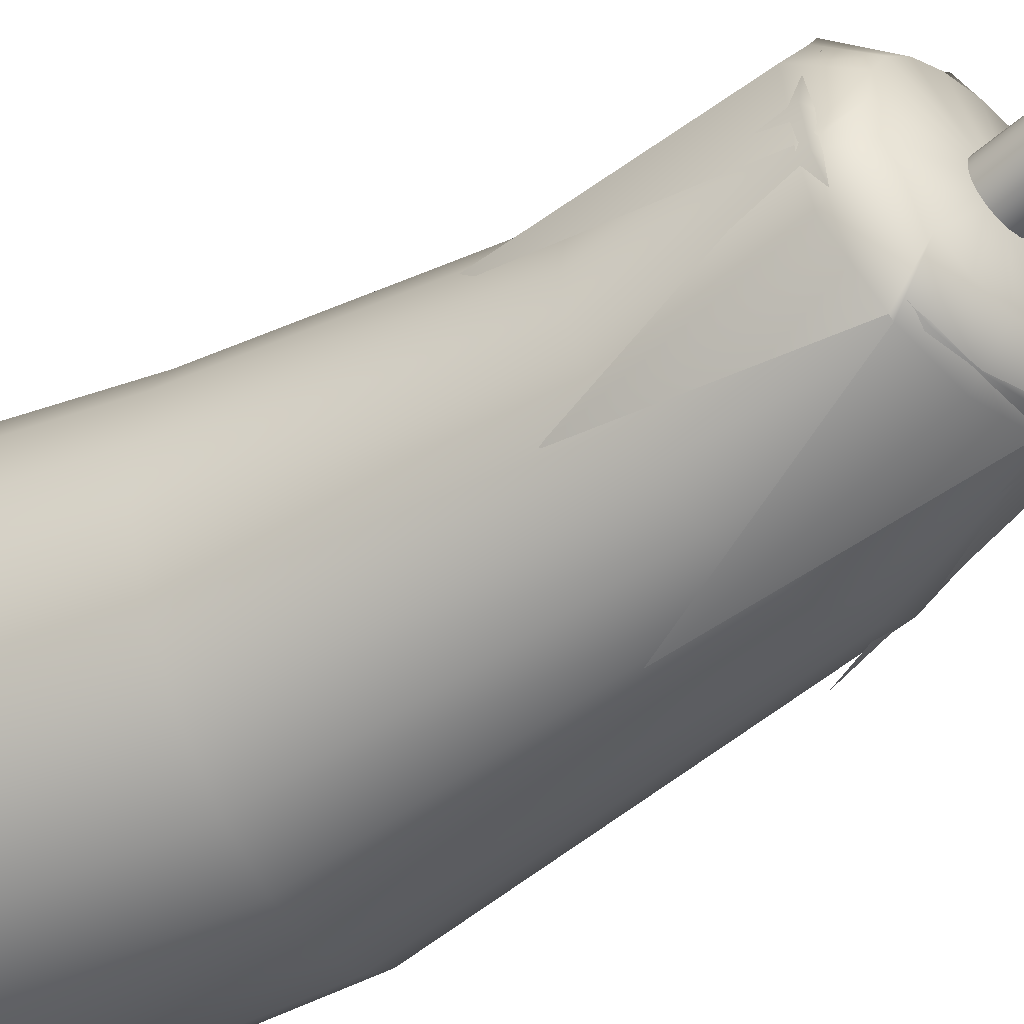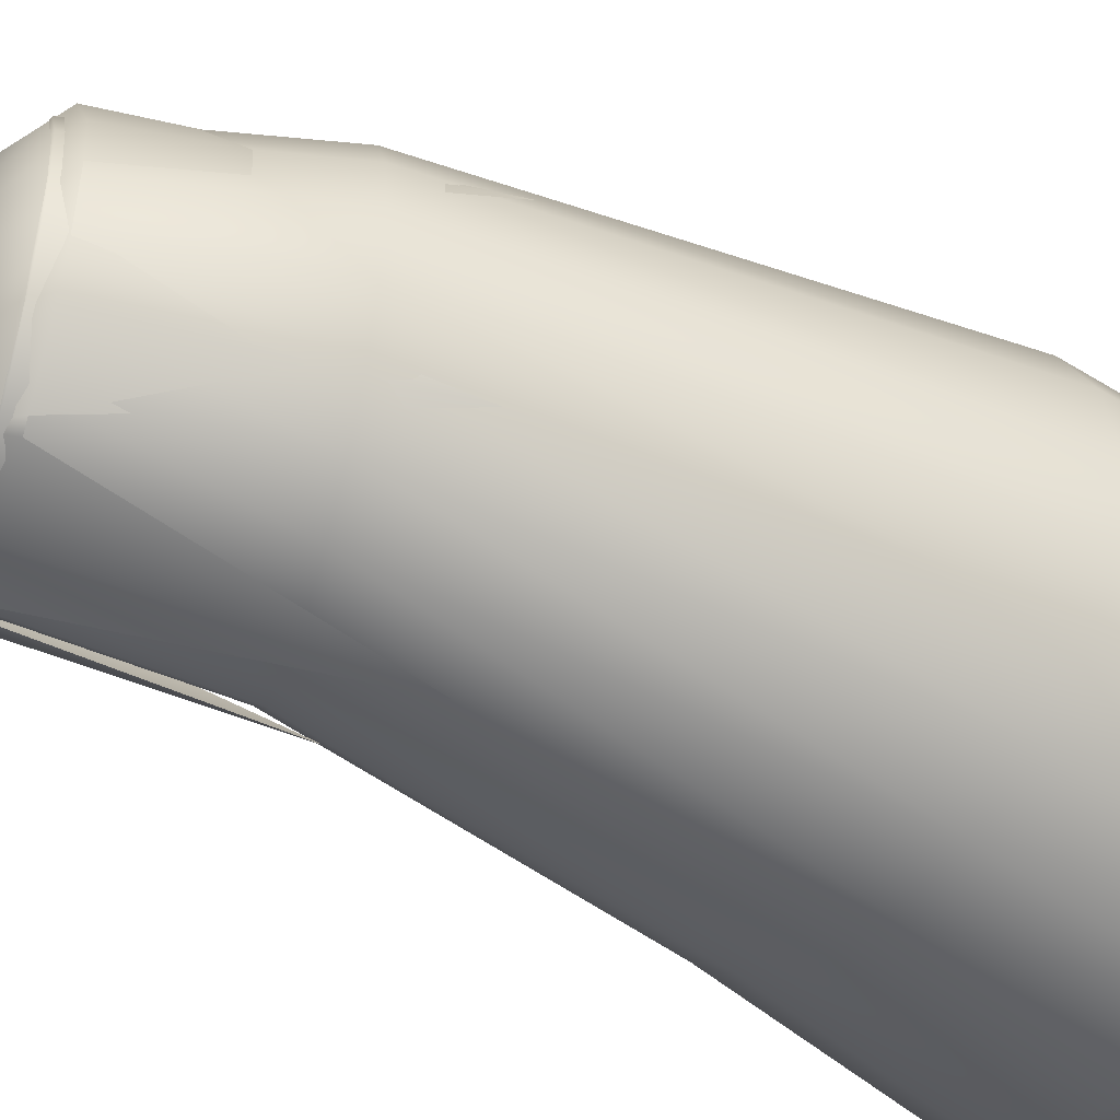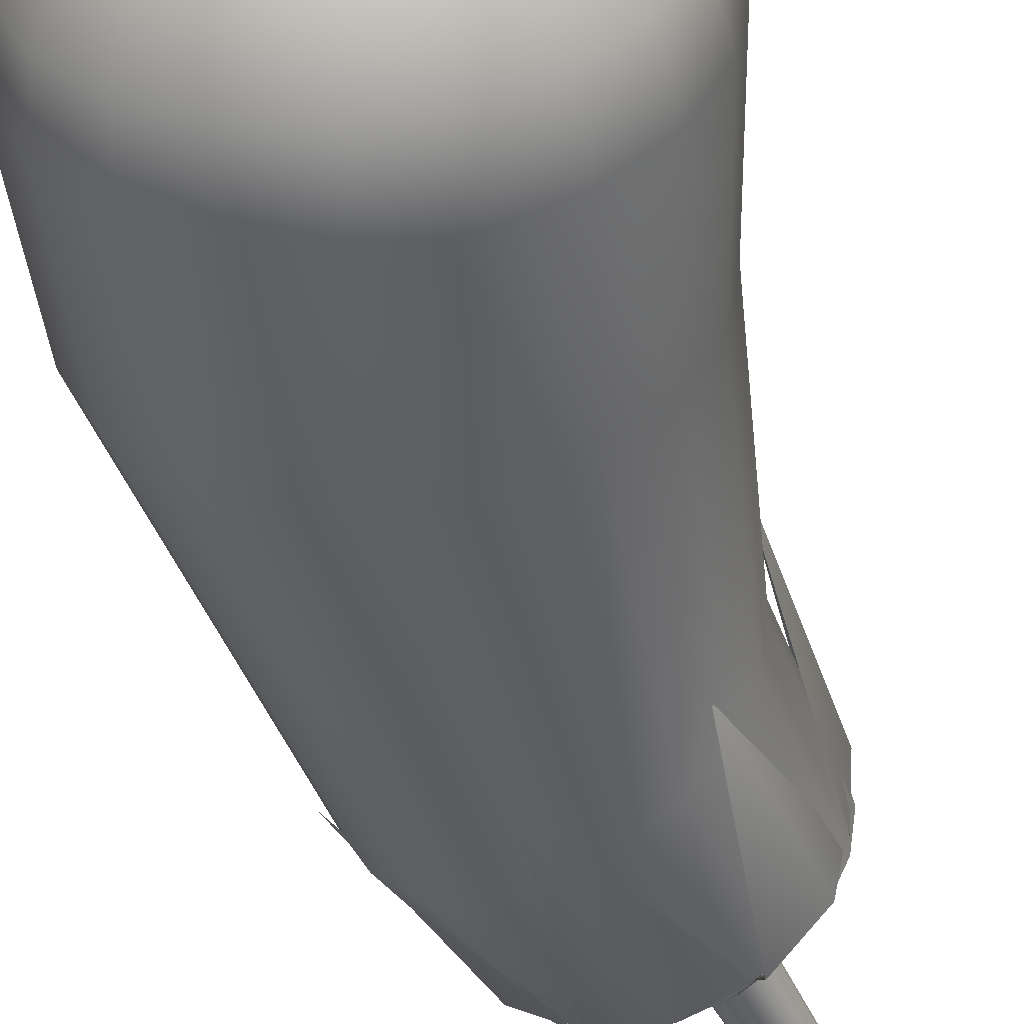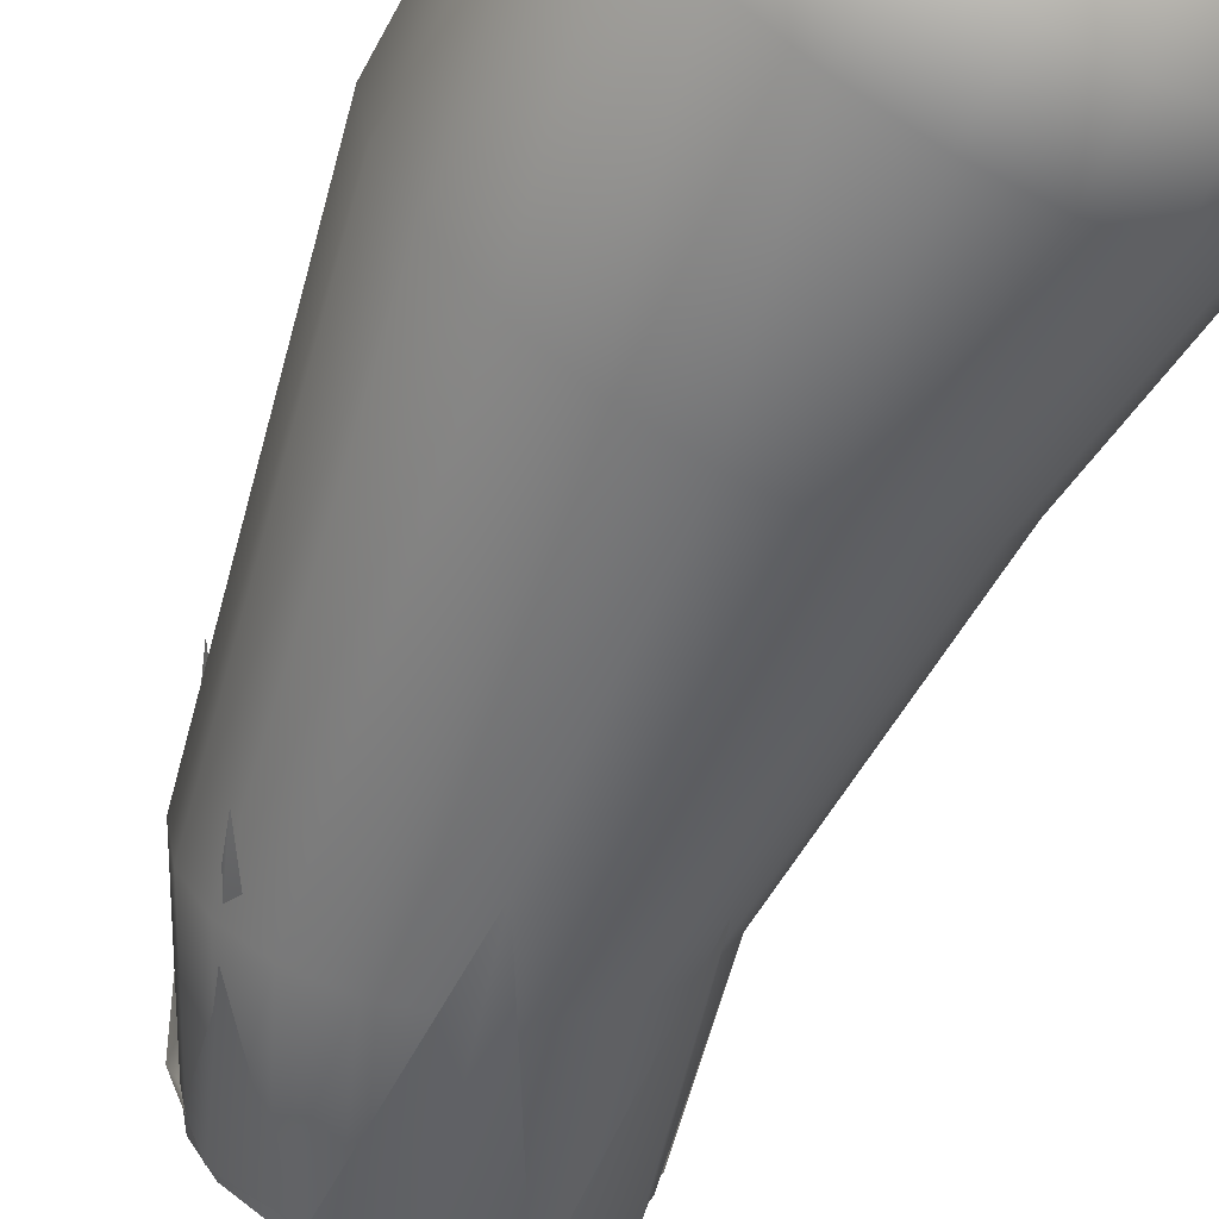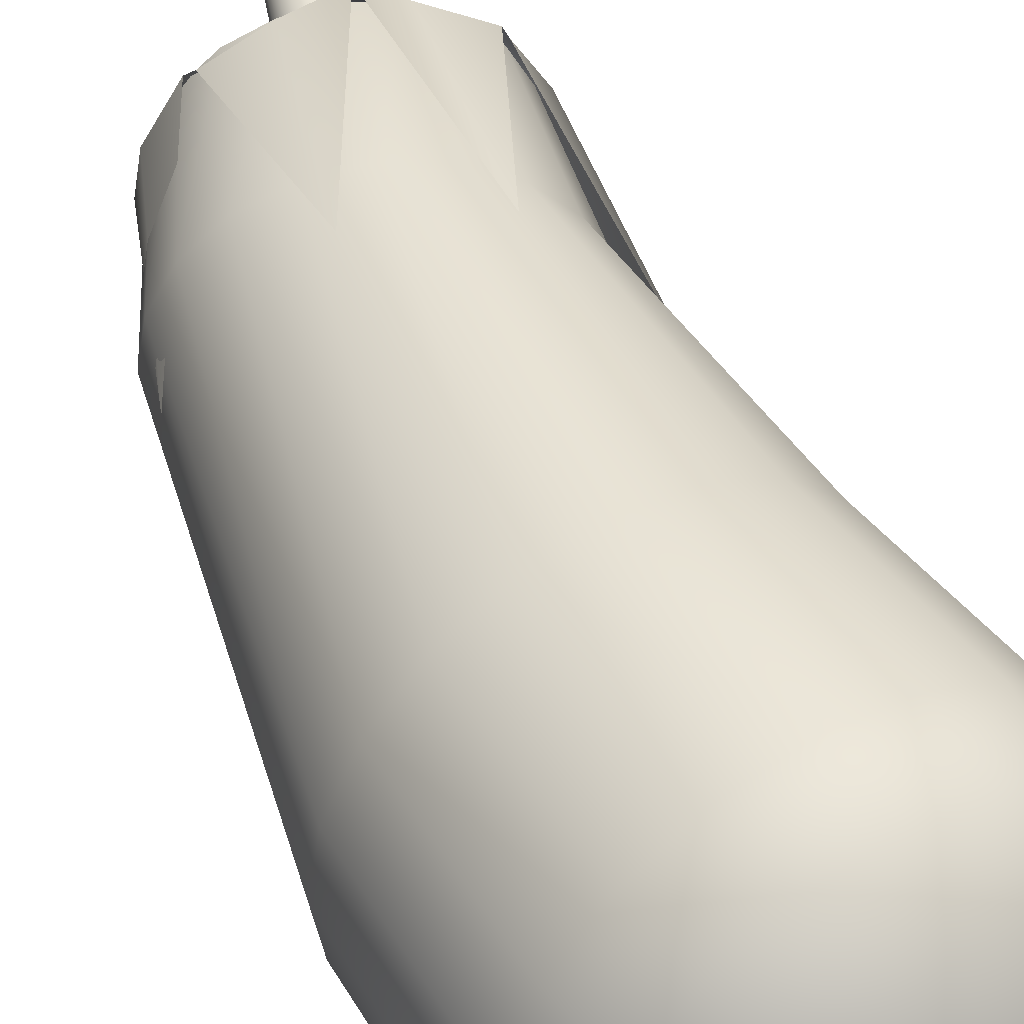
<metadata>
{"format":"obj","ext":"obj","renderer":"f3d","projection":"perspective","resolution":1024,"background":"white","views":[{"elev":-49.9,"azim":125.2,"up":"+Z"},{"elev":-48.0,"azim":-119.7,"up":"+Z"},{"elev":-47.9,"azim":14.2,"up":"+Z"},{"elev":-60.6,"azim":-21.6,"up":"+Z"},{"elev":48.0,"azim":-23.1,"up":"+Z"}]}
</metadata>
<code>
g default
v 0.4031 0.07021 -0.06691
v 0.3728 0.06488 -0.1273
v 0.3257 0.05658 -0.1752
v 0.2662 0.04612 -0.2059
v 0.2003 0.03453 -0.2165
v 0.1344 0.02293 -0.2059
v 0.07497 0.01247 -0.1752
v 0.0278 0.004176 -0.1273
v -0.002494 -0.001153 -0.06691
v -0.01293 -0.002989 0
v -0.002494 -0.001153 0.06691
v 0.0278 0.004176 0.1273
v 0.07497 0.01247 0.1752
v 0.1344 0.02293 0.2059
v 0.2003 0.03453 0.2165
v 0.2662 0.04612 0.2059
v 0.3257 0.05658 0.1752
v 0.3728 0.06488 0.1273
v 0.4031 0.07021 0.06691
v 0.4136 0.07204 0
v 0.7657 0.2699 -0.1942
v 0.6778 0.2544 -0.3693
v 0.5409 0.2303 -0.5084
v 0.3684 0.2 -0.5976
v 0.1771 0.1663 -0.6284
v -0.01411 0.1327 -0.5976
v -0.1866 0.1023 -0.5084
v -0.3235 0.07823 -0.3693
v -0.4114 0.06277 -0.1942
v -0.4417 0.05744 0
v -0.4114 0.06277 0.1942
v -0.3235 0.07823 0.3693
v -0.1866 0.1023 0.5084
v -0.01411 0.1327 0.5976
v 0.1771 0.1663 0.6284
v 0.3684 0.2 0.5976
v 0.5409 0.2303 0.5084
v 0.6778 0.2544 0.3693
v 0.7657 0.2699 0.1942
v 0.796 0.2752 0
v 1.05 0.5783 -0.3024
v 0.9128 0.5542 -0.5753
v 0.6996 0.5167 -0.7918
v 0.4309 0.4694 -0.9308
v 0.133 0.417 -0.9787
v -0.1648 0.3646 -0.9308
v -0.4335 0.3173 -0.7918
v -0.6468 0.2798 -0.5753
v -0.7837 0.2557 -0.3024
v -0.8309 0.2474 0
v -0.7837 0.2557 0.3024
v -0.6468 0.2798 0.5753
v -0.4335 0.3173 0.7918
v -0.1648 0.3646 0.9308
v 0.133 0.417 0.9787
v 0.4309 0.4694 0.9308
v 0.6996 0.5167 0.7918
v 0.9128 0.5542 0.5753
v 1.05 0.5783 0.3024
v 1.097 0.5866 0
v 1.227 0.9653 -0.3811
v 1.055 0.9349 -0.7249
v 0.7862 0.8876 -0.9977
v 0.4476 0.8281 -1.173
v 0.07232 0.762 -1.233
v -0.303 0.696 -1.173
v -0.6416 0.6364 -0.9977
v -0.9103 0.5892 -0.7249
v -1.083 0.5588 -0.3811
v -1.142 0.5483 0
v -1.083 0.5588 0.3811
v -0.9103 0.5892 0.7249
v -0.6416 0.6364 0.9977
v -0.303 0.696 1.173
v 0.07232 0.762 1.233
v 0.4476 0.8281 1.173
v 0.7862 0.8876 0.9977
v 1.055 0.9349 0.7249
v 1.227 0.9653 0.3811
v 1.287 0.9757 0
v 1.232 1.384 -0.4061
v 1.048 1.352 -0.7724
v 0.7616 1.301 -1.063
v 0.4009 1.238 -1.25
v 0.00096 1.168 -1.314
v -0.399 1.097 -1.25
v -0.7597 1.034 -1.063
v -1.046 0.9834 -0.7724
v -1.23 0.9511 -0.4061
v -1.293 0.94 0
v -1.23 0.9511 0.4061
v -1.046 0.9834 0.7724
v -0.7597 1.034 1.063
v -0.399 1.097 1.25
v 0.00096 1.168 1.314
v 0.4009 1.238 1.25
v 0.7616 1.301 1.063
v 1.048 1.352 0.7724
v 1.232 1.384 0.4061
v 1.295 1.395 0
v 0.9551 2.532 -0.3821
v 0.7821 2.502 -0.7269
v 0.5126 2.454 -1
v 0.1731 2.395 -1.176
v -0.2033 2.328 -1.237
v -0.5796 2.262 -1.176
v -0.9191 2.203 -1
v -1.189 2.155 -0.7269
v -1.362 2.125 -0.3821
v -1.421 2.114 0
v -1.362 2.125 0.3821
v -1.189 2.155 0.7269
v -0.9191 2.203 1
v -0.5796 2.262 1.176
v -0.2033 2.328 1.237
v 0.1731 2.395 1.176
v 0.5126 2.454 1
v 0.7821 2.502 0.7269
v 0.9551 2.532 0.3821
v 1.015 2.543 0
v 0.7096 4.296 -0.2965
v 0.5772 4.328 -0.564
v 0.371 4.379 -0.7762
v 0.1113 4.443 -0.9125
v -0.1767 4.513 -0.9595
v -0.4646 4.584 -0.9125
v -0.7244 4.648 -0.7762
v -0.9305 4.698 -0.564
v -1.063 4.731 -0.2965
v -1.109 4.742 0
v -1.063 4.731 0.2965
v -0.9305 4.698 0.564
v -0.7244 4.648 0.7762
v -0.4646 4.584 0.9125
v -0.1767 4.513 0.9595
v 0.1113 4.443 0.9125
v 0.371 4.379 0.7762
v 0.5772 4.328 0.564
v 0.7096 4.296 0.2965
v 0.7552 4.285 0
v 0.6717 5.482 -0.1904
v 0.5859 5.499 -0.3621
v 0.4522 5.525 -0.4984
v 0.2837 5.558 -0.5859
v 0.097 5.595 -0.616
v -0.08974 5.632 -0.5859
v -0.2582 5.666 -0.4984
v -0.3919 5.692 -0.3621
v -0.4777 5.709 -0.1904
v -0.5073 5.715 0
v -0.4777 5.709 0.1904
v -0.3919 5.692 0.3621
v -0.2582 5.666 0.4984
v -0.08974 5.632 0.5859
v 0.097 5.595 0.616
v 0.2837 5.558 0.5859
v 0.4522 5.525 0.4984
v 0.5859 5.499 0.3621
v 0.6717 5.482 0.1904
v 0.7013 5.476 0
v 0.2033 0.01774 0
v 0.8411 5.393 0.2527
v 0.7278 5.419 0.4806
v 0.5513 5.458 0.6615
v 0.3289 5.508 0.7777
v 0.08239 5.563 0.8177
v -0.1641 5.618 0.7777
v -0.3865 5.668 0.6615
v -0.563 5.707 0.4806
v -0.6764 5.732 0.2527
v -0.7154 5.741 0
v -0.6764 5.732 -0.2527
v -0.563 5.707 -0.4806
v -0.3865 5.668 -0.6615
v -0.1641 5.618 -0.7777
v 0.08239 5.563 -0.8177
v 0.3289 5.508 -0.7777
v 0.5513 5.458 -0.6615
v 0.7278 5.419 -0.4806
v 0.8411 5.393 -0.2527
v 0.8802 5.385 0
g polySurface1 pSphere2
f 2 22 21 1
f 3 23 22 2
f 4 24 23 3
f 5 25 24 4
f 6 26 25 5
f 7 27 26 6
f 8 28 27 7
f 9 29 28 8
f 10 30 29 9
f 11 31 30 10
f 12 32 31 11
f 13 33 32 12
f 14 34 33 13
f 15 35 34 14
f 16 36 35 15
f 17 37 36 16
f 18 38 37 17
f 19 39 38 18
f 20 40 39 19
f 1 21 40 20
f 22 42 41 21
f 23 43 42 22
f 24 44 43 23
f 25 45 44 24
f 26 46 45 25
f 27 47 46 26
f 28 48 47 27
f 29 49 48 28
f 30 50 49 29
f 31 51 50 30
f 32 52 51 31
f 33 53 52 32
f 34 54 53 33
f 35 55 54 34
f 36 56 55 35
f 37 57 56 36
f 38 58 57 37
f 39 59 58 38
f 40 60 59 39
f 21 41 60 40
f 42 62 61 41
f 43 63 62 42
f 44 64 63 43
f 45 65 64 44
f 46 66 65 45
f 47 67 66 46
f 48 68 67 47
f 49 69 68 48
f 50 70 69 49
f 51 71 70 50
f 52 72 71 51
f 53 73 72 52
f 54 74 73 53
f 55 75 74 54
f 56 76 75 55
f 57 77 76 56
f 58 78 77 57
f 59 79 78 58
f 60 80 79 59
f 41 61 80 60
f 62 82 81 61
f 63 83 82 62
f 64 84 83 63
f 65 85 84 64
f 66 86 85 65
f 67 87 86 66
f 68 88 87 67
f 69 89 88 68
f 70 90 89 69
f 71 91 90 70
f 72 92 91 71
f 73 93 92 72
f 74 94 93 73
f 75 95 94 74
f 76 96 95 75
f 77 97 96 76
f 78 98 97 77
f 79 99 98 78
f 80 100 99 79
f 61 81 100 80
f 82 102 101 81
f 83 103 102 82
f 84 104 103 83
f 85 105 104 84
f 86 106 105 85
f 87 107 106 86
f 88 108 107 87
f 89 109 108 88
f 90 110 109 89
f 91 111 110 90
f 92 112 111 91
f 93 113 112 92
f 94 114 113 93
f 95 115 114 94
f 96 116 115 95
f 97 117 116 96
f 98 118 117 97
f 99 119 118 98
f 100 120 119 99
f 81 101 120 100
f 101 102 122 121
f 102 103 123 122
f 103 104 124 123
f 104 105 125 124
f 105 106 126 125
f 106 107 127 126
f 107 108 128 127
f 108 109 129 128
f 109 110 130 129
f 110 111 131 130
f 111 112 132 131
f 112 113 133 132
f 113 114 134 133
f 114 115 135 134
f 115 116 136 135
f 116 117 137 136
f 117 118 138 137
f 118 119 139 138
f 119 120 140 139
f 120 101 121 140
f 121 122 179 180
f 122 123 178 179
f 123 124 177 178
f 124 125 176 177
f 125 126 175 176
f 126 127 174 175
f 127 128 173 174
f 128 129 172 173
f 129 130 171 172
f 130 131 170 171
f 131 132 169 170
f 132 133 168 169
f 133 134 167 168
f 134 135 166 167
f 135 136 165 166
f 136 137 164 165
f 137 138 163 164
f 138 139 162 163
f 139 140 181 162
f 140 121 180 181
f 2 1 161
f 3 2 161
f 4 3 161
f 5 4 161
f 6 5 161
f 7 6 161
f 8 7 161
f 9 8 161
f 10 9 161
f 11 10 161
f 12 11 161
f 13 12 161
f 14 13 161
f 15 14 161
f 16 15 161
f 17 16 161
f 18 17 161
f 19 18 161
f 20 19 161
f 1 20 161
f 163 162 159 158
f 164 163 158 157
f 165 164 157 156
f 166 165 156 155
f 167 166 155 154
f 168 167 154 153
f 169 168 153 152
f 170 169 152 151
f 171 170 151 150
f 172 171 150 149
f 173 172 149 148
f 174 173 148 147
f 175 174 147 146
f 176 175 146 145
f 177 176 145 144
f 178 177 144 143
f 179 178 143 142
f 180 179 142 141
f 181 180 141 160
f 162 181 160 159
g default
v 0.7238 5.6 -0.2015
v 0.6329 5.618 -0.3833
v 0.4914 5.646 -0.5276
v 0.313 5.682 -0.6202
v 0.1154 5.721 -0.6521
v -0.08232 5.76 -0.6202
v -0.2607 5.795 -0.5276
v -0.4022 5.823 -0.3833
v -0.493 5.841 -0.2015
v -0.5244 5.847 -0
v -0.493 5.841 0.2015
v -0.4022 5.823 0.3833
v -0.2607 5.795 0.5276
v -0.08232 5.76 0.6202
v 0.1154 5.721 0.6521
v 0.313 5.682 0.6202
v 0.4914 5.646 0.5276
v 0.6329 5.618 0.3833
v 0.7238 5.6 0.2015
v 0.7551 5.594 -0
v 0.2982 5.721 -0.05829
v 0.272 5.726 -0.1109
v 0.231 5.734 -0.1526
v 0.1794 5.744 -0.1794
v 0.1222 5.756 -0.1886
v 0.06507 5.767 -0.1794
v 0.01348 5.777 -0.1526
v -0.02746 5.785 -0.1109
v -0.05374 5.79 -0.05829
v -0.0628 5.792 -0
v -0.05374 5.79 0.05829
v -0.02746 5.785 0.1109
v 0.01348 5.777 0.1526
v 0.06507 5.767 0.1794
v 0.1222 5.756 0.1886
v 0.1794 5.744 0.1794
v 0.231 5.734 0.1526
v 0.272 5.726 0.1109
v 0.2982 5.721 0.05829
v 0.3073 5.719 -0
v 0.8369 5.332 -0.2171
v 0.7694 5.353 -0.518
v 0.4672 5.428 -0.7964
v 0.4233 5.422 -0.7889
v 0.07003 5.492 -0.8813
v -0.2928 5.564 -0.7829
v -0.3471 5.575 -0.7389
v -0.6294 5.63 -0.518
v -0.7084 5.643 -0.2742
v -0.7945 5.663 0
v -0.7521 5.655 0.2723
v -0.5613 5.628 0.607
v -0.5156 5.601 0.6425
v -0.1971 5.545 0.8381
v 0.1655 5.641 0.826
v 0.3372 5.439 0.8381
v 0.6936 5.383 0.6291
v 0.7182 5.363 0.5743
v 0.8922 5.329 0.2723
v 0.8541 5.338 -0.1911
v 0.4832 6.938 -0.0907
v 0.4701 6.971 -0.07669
v 0.4883 6.968 -0.04032
v 0.5047 6.934 -0.04768
v 0.4497 6.945 -0.1248
v 0.4418 6.977 -0.1056
v 0.4075 6.953 -0.1468
v 0.4061 6.984 -0.1241
v 0.3607 6.962 -0.1543
v 0.3666 6.992 -0.1305
v 0.314 6.972 -0.1468
v 0.327 7 -0.1241
v 0.2718 6.98 -0.1248
v 0.2914 7.007 -0.1056
v 0.2383 6.987 -0.0907
v 0.263 7.012 -0.07669
v 0.2168 6.991 -0.04768
v 0.2449 7.016 -0.04032
v 0.2094 6.992 -1e-06
v 0.2386 7.017 -3e-06
v 0.2168 6.991 0.04768
v 0.2449 7.016 0.04032
v 0.2383 6.987 0.0907
v 0.263 7.012 0.07669
v 0.2718 6.98 0.1248
v 0.2914 7.007 0.1056
v 0.314 6.972 0.1468
v 0.327 7 0.1241
v 0.3607 6.962 0.1543
v 0.3666 6.992 0.1305
v 0.4075 6.953 0.1468
v 0.4061 6.984 0.1241
v 0.4497 6.945 0.1248
v 0.4418 6.977 0.1056
v 0.4832 6.938 0.0907
v 0.4701 6.971 0.07669
v 0.5047 6.934 0.04768
v 0.4883 6.968 0.04032
v 0.5121 6.932 -0
v 0.4946 6.967 -0
v 0.3686 7.002 -1e-06
v 0.5589 4.042 -0.6378
v -0.195 3.98 -1.054
v -1.019 4.258 -0.617
v -1.178 4.227 0.288
v -0.4689 4.187 1.007
v 0.2191 4.104 0.9202
v 0.759 3.689 0.3045
g pSphere2 polySurface2
f 223 183 182 222
f 224 184 183 223
f 225 185 184 224
f 226 186 185 225
f 227 187 186 226
f 228 188 187 227
f 229 189 188 228
f 230 190 189 229
f 231 191 190 230
f 232 192 191 231
f 233 193 192 232
f 234 194 193 233
f 235 195 194 234
f 236 196 195 235
f 237 197 196 236
f 238 198 197 237
f 239 199 198 238
f 240 200 199 239
f 241 201 200 240
f 222 182 201 241
f 183 203 202 182
f 184 204 203 183
f 185 205 204 184
f 186 206 205 185
f 187 207 206 186
f 188 208 207 187
f 189 209 208 188
f 190 210 209 189
f 191 211 210 190
f 192 212 211 191
f 193 213 212 192
f 194 214 213 193
f 195 215 214 194
f 196 216 215 195
f 197 217 216 196
f 198 218 217 197
f 199 219 218 198
f 200 220 219 199
f 201 221 220 200
f 182 202 221 201
f 242 243 244 245
f 246 247 243 242
f 248 249 247 246
f 250 251 249 248
f 252 253 251 250
f 254 255 253 252
f 256 257 255 254
f 258 259 257 256
f 260 261 259 258
f 262 263 261 260
f 264 265 263 262
f 266 267 265 264
f 268 269 267 266
f 270 271 269 268
f 272 273 271 270
f 274 275 273 272
f 276 277 275 274
f 278 279 277 276
f 280 281 279 278
f 245 244 281 280
f 244 243 282
f 243 247 282
f 247 249 282
f 249 251 282
f 251 253 282
f 253 255 282
f 255 257 282
f 257 259 282
f 259 261 282
f 261 263 282
f 263 265 282
f 265 267 282
f 267 269 282
f 269 271 282
f 271 273 282
f 273 275 282
f 275 277 282
f 277 279 282
f 279 281 282
f 281 244 282
f 202 203 242 245
f 203 204 246 242
f 204 205 248 246
f 205 206 250 248
f 206 207 252 250
f 207 208 254 252
f 208 209 256 254
f 209 210 258 256
f 210 211 260 258
f 211 212 262 260
f 212 213 264 262
f 213 214 266 264
f 214 215 268 266
f 215 216 270 268
f 216 217 272 270
f 217 218 274 272
f 218 219 276 274
f 219 220 278 276
f 220 221 280 278
f 221 202 245 280
f 223 222 283
f 224 223 283
f 226 225 284
f 227 226 284
f 229 228 285
f 230 229 285
f 232 231 286
f 233 232 286
f 235 234 287
f 236 235 287
f 237 236 288
f 238 237 288
f 240 239 289
f 241 240 289

</code>
